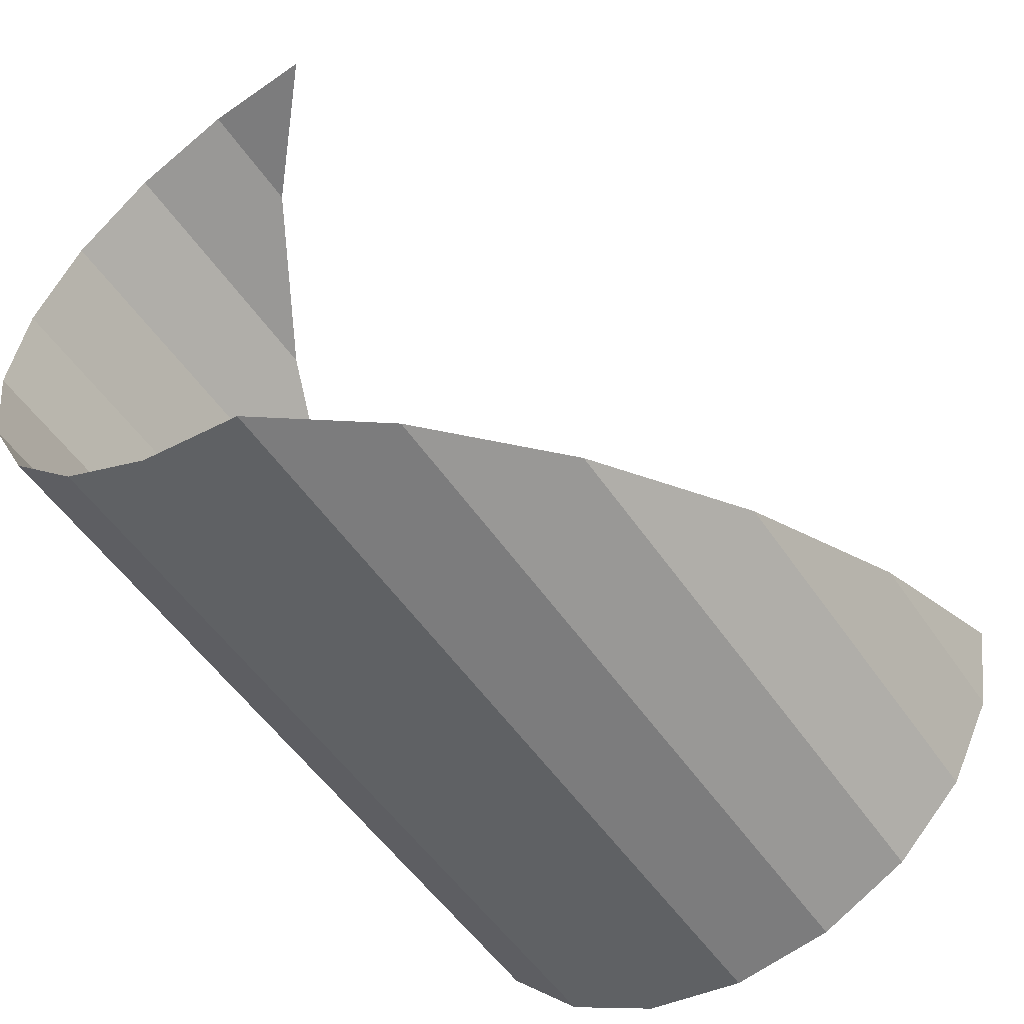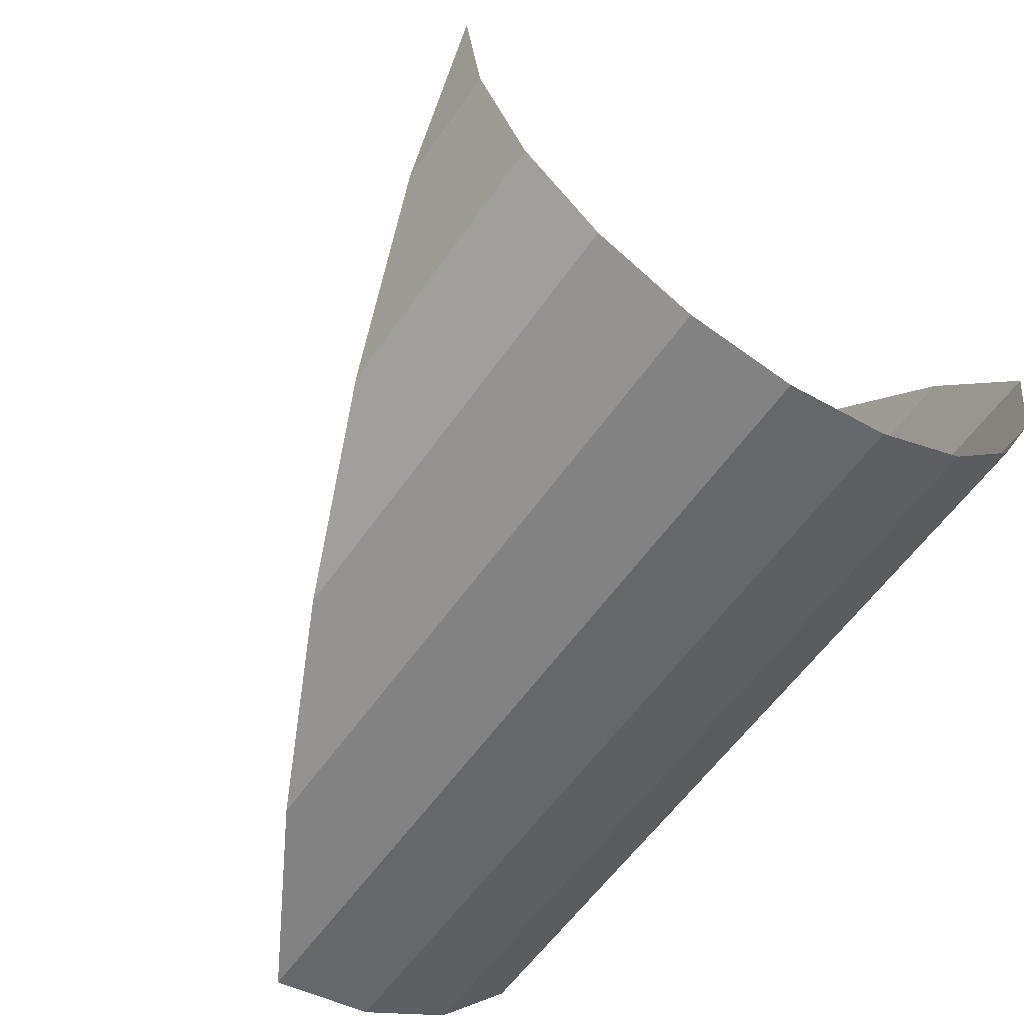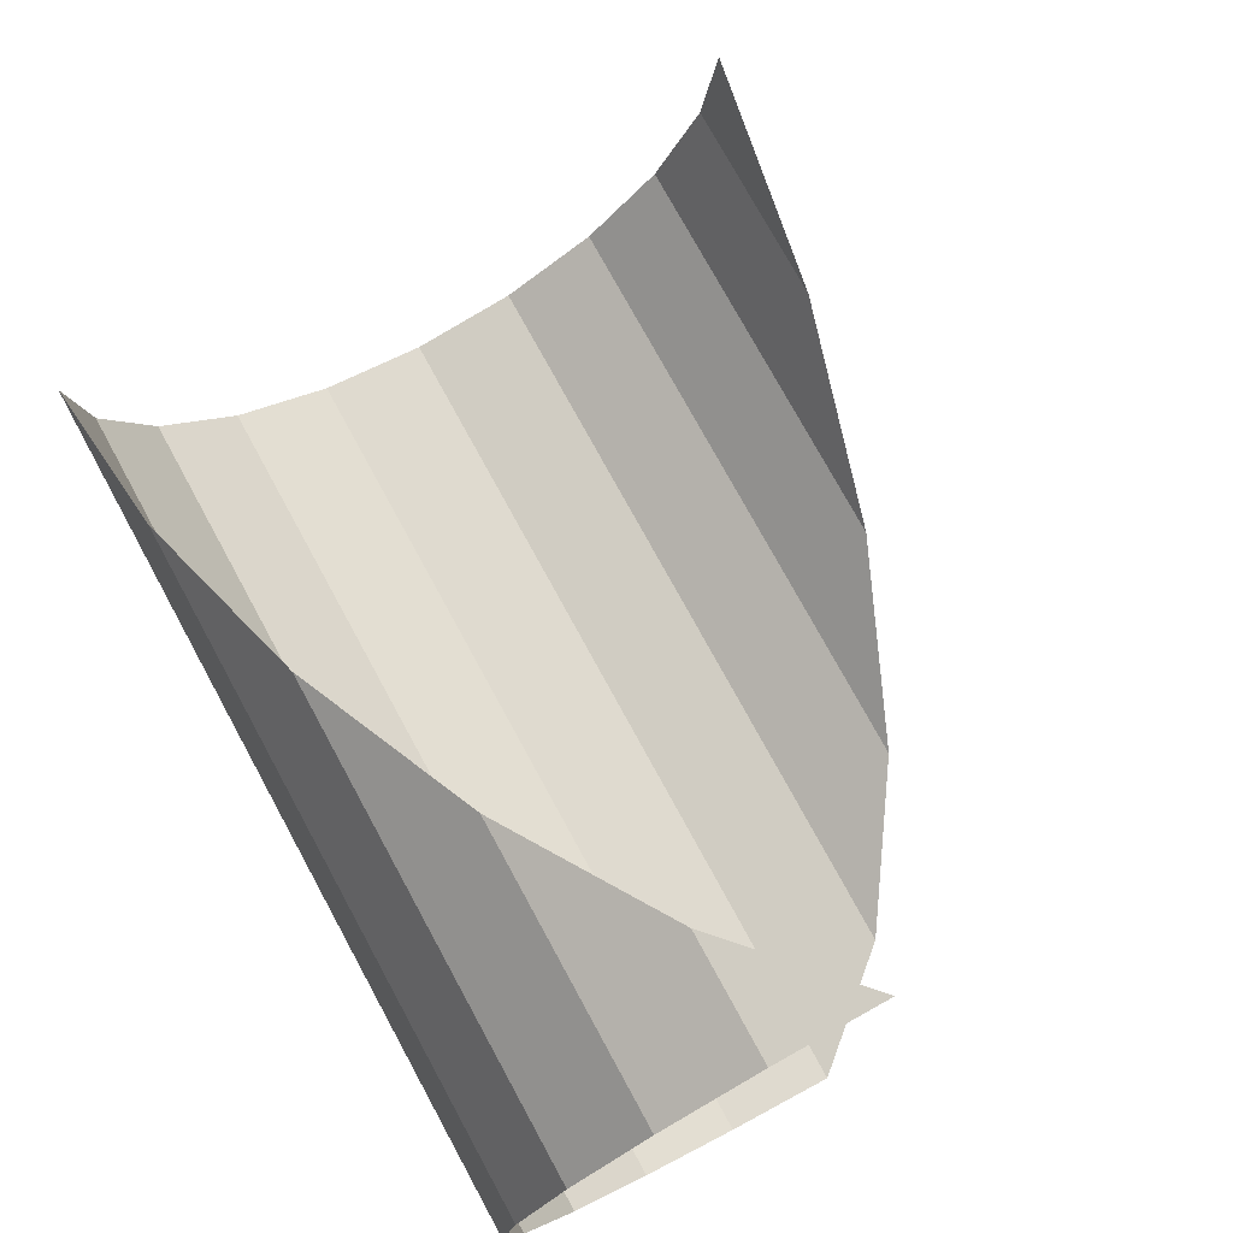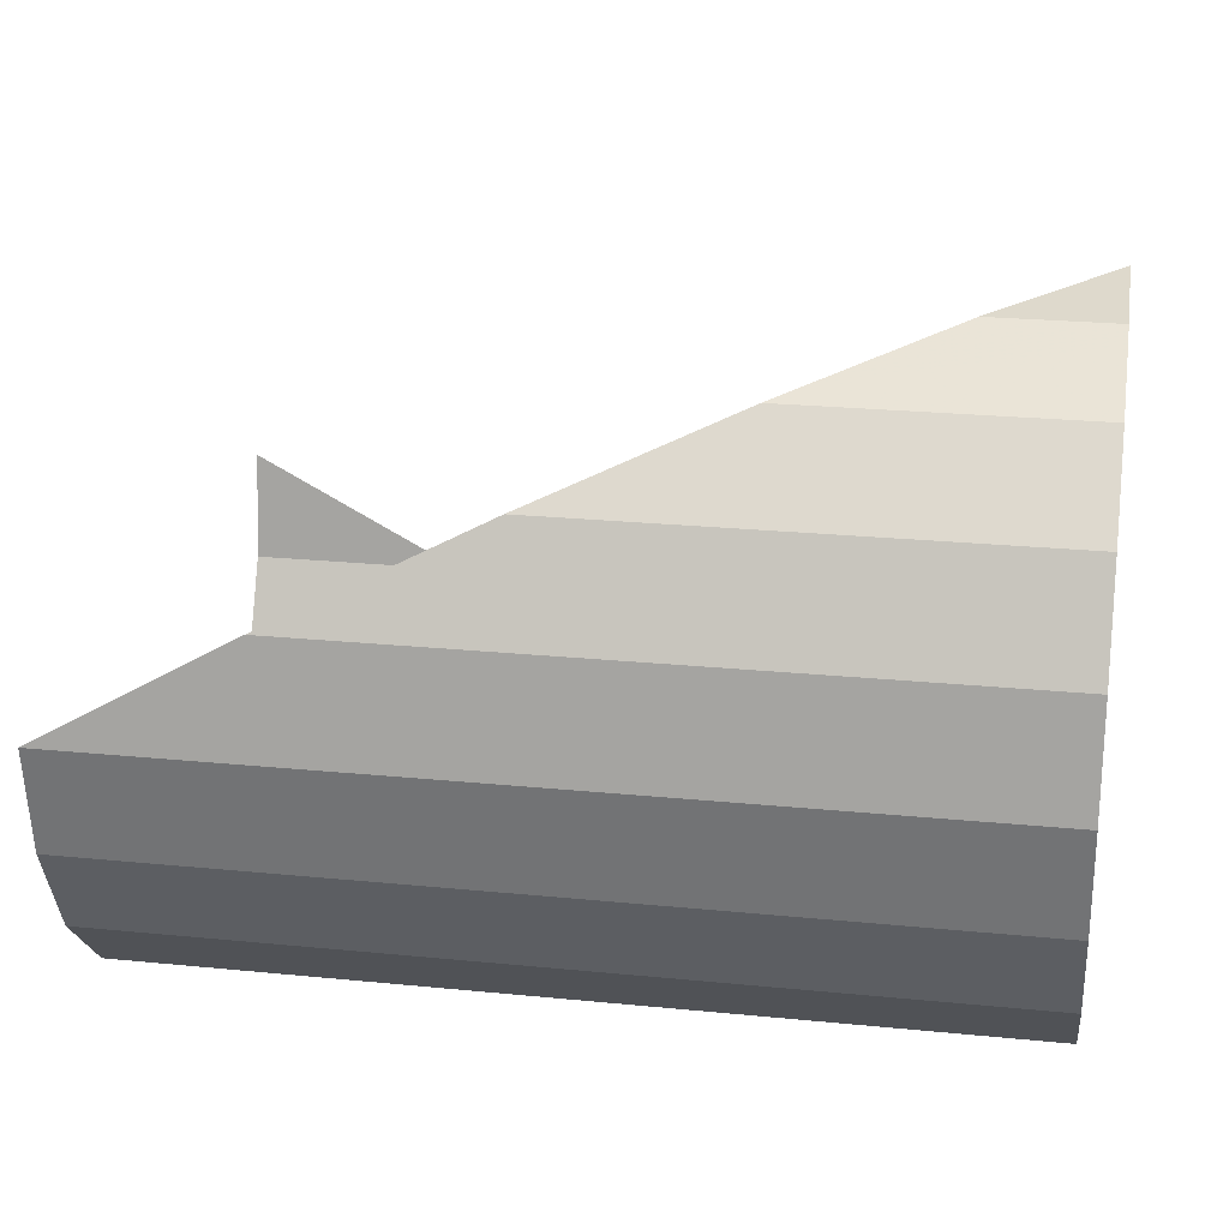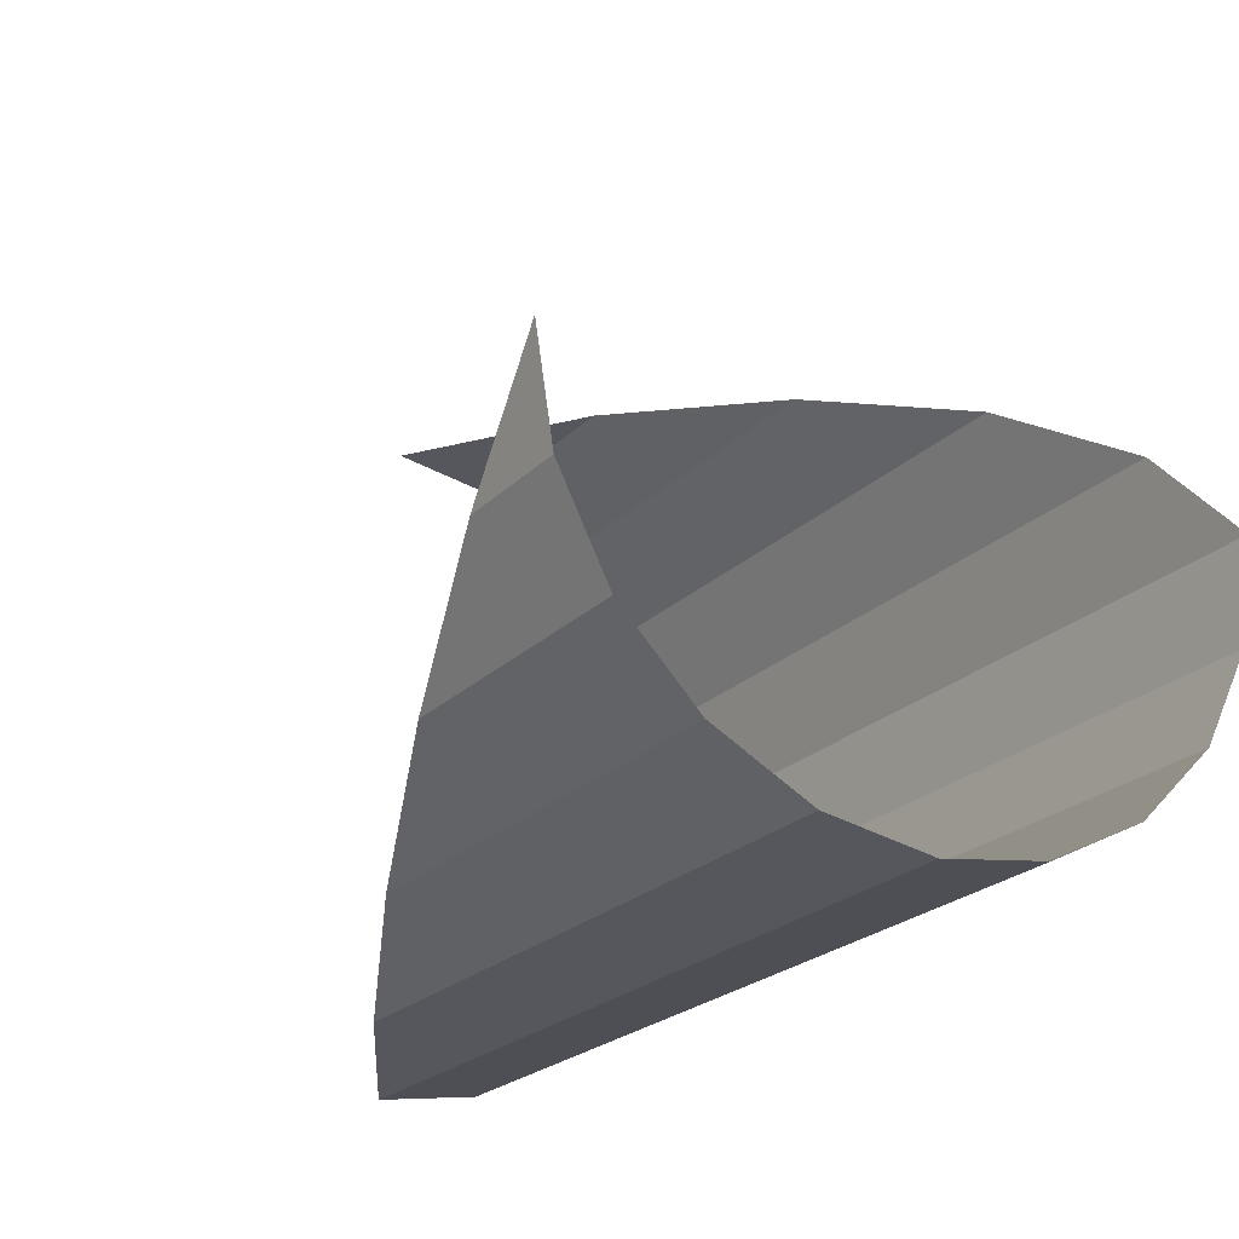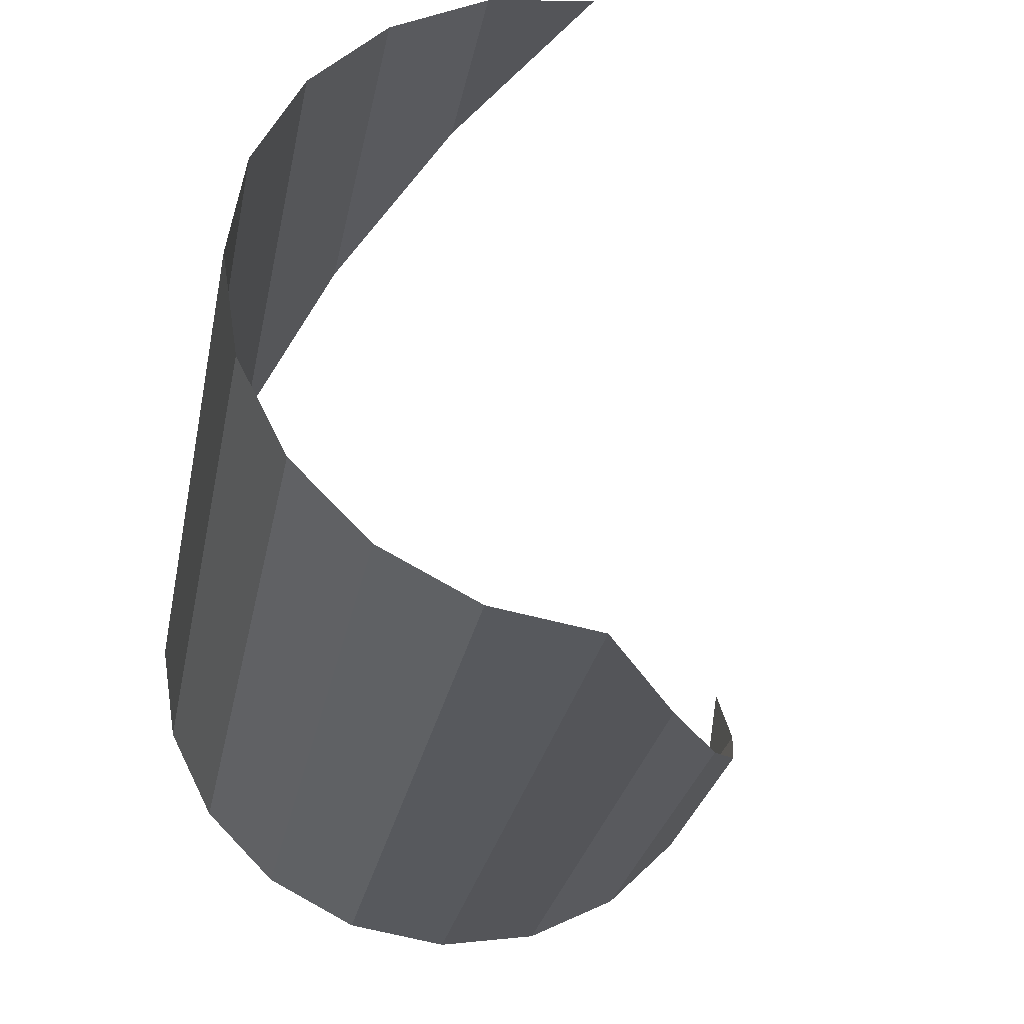
<metadata>
{"format":"obj","ext":"obj","renderer":"f3d","projection":"perspective","resolution":1024,"background":"white","views":[{"elev":-53.4,"azim":123.5,"up":"+Z"},{"elev":-56.9,"azim":55.8,"up":"+Y"},{"elev":75.7,"azim":61.4,"up":"+Z"},{"elev":23.6,"azim":9.5,"up":"+Z"},{"elev":-23.3,"azim":57.6,"up":"+Y"},{"elev":-28.3,"azim":-100.9,"up":"+Y"}]}
</metadata>
<code>
v 25 -6.18 -19.02
v 25 -11.76 -16.18
v 25 -16.18 -11.76
v 25 -19.02 -6.18
v 25 -20 0
v 25 -19.02 6.18
v 25 -16.18 11.76
v 25 -11.76 16.18
v 25 -6.18 19.02
v 25 -0 20
v 25 -0 -20
v -25 -6.18 -19.02
v -25 -11.76 -16.18
v -25 -16.18 -11.76
v -25 -19.02 -6.18
v -25 -20 -0
v -25 20 1e-06
v -25 19.02 -6.18
v -25 16.18 -11.76
v -25 11.76 -16.18
v -25 6.18 -19.02
v -25 0 -20
v -12.54 19.02 -6.18
v -0.1726 16.18 -11.76
v 10.89 11.76 -16.18
v 19.56 6.18 -19.02
v -13.97 -19.02 6.18
v -2.352 -16.18 11.76
v 8.71 -11.76 16.18
v 18.13 -6.18 19.02
f 2 3 14 13
f 12 1 2 13
f 23 24 19 18
f 24 25 20 19
f 25 26 21 20
f 26 11 22 21
f 22 11 1 12
f 17 23 18
f 14 3 4 15
f 15 4 5 16
f 16 5 6 27
f 28 27 6 7
f 29 28 7 8
f 30 29 8 9
f 10 30 9

</code>
